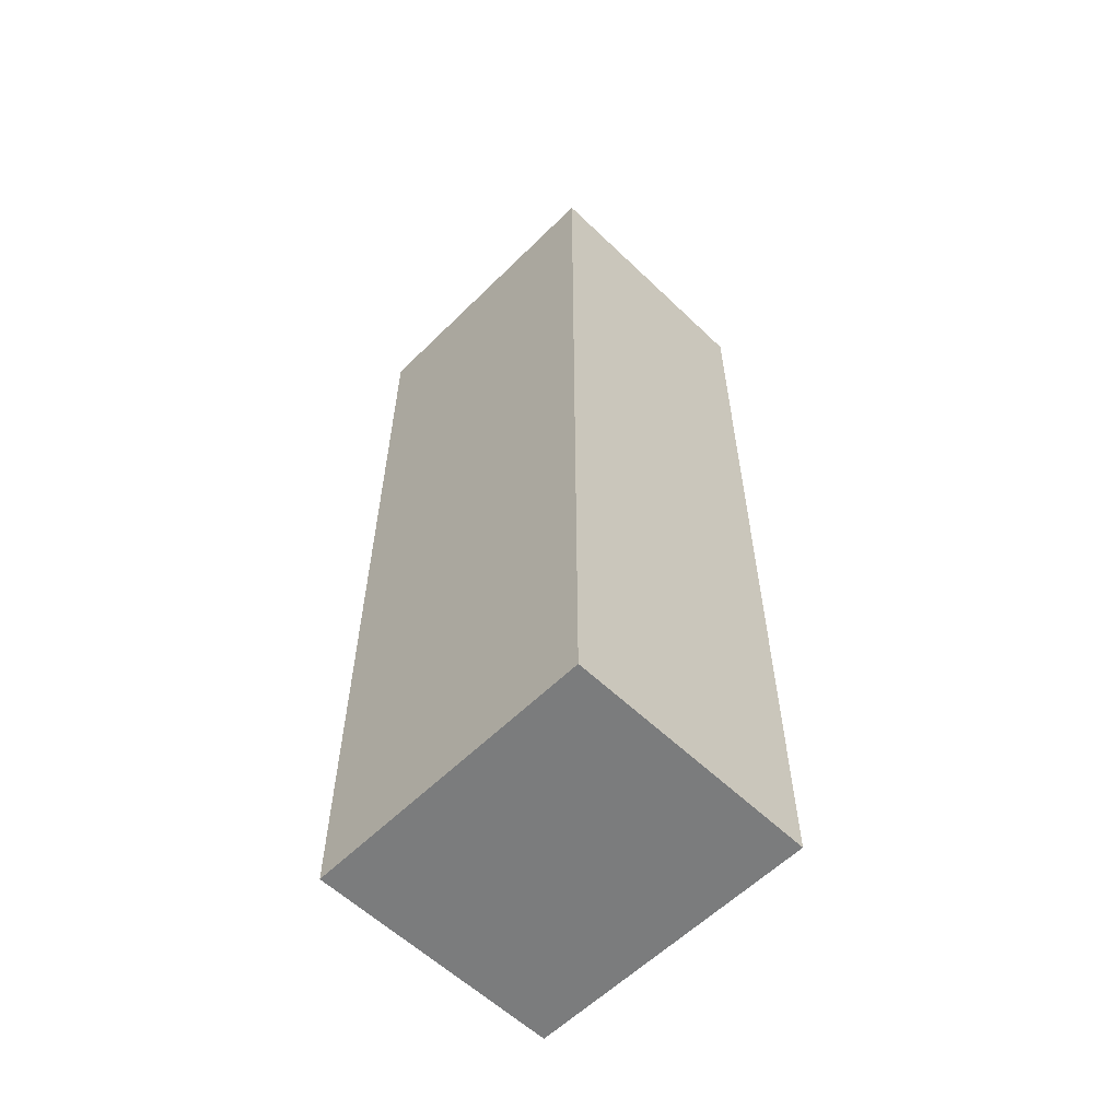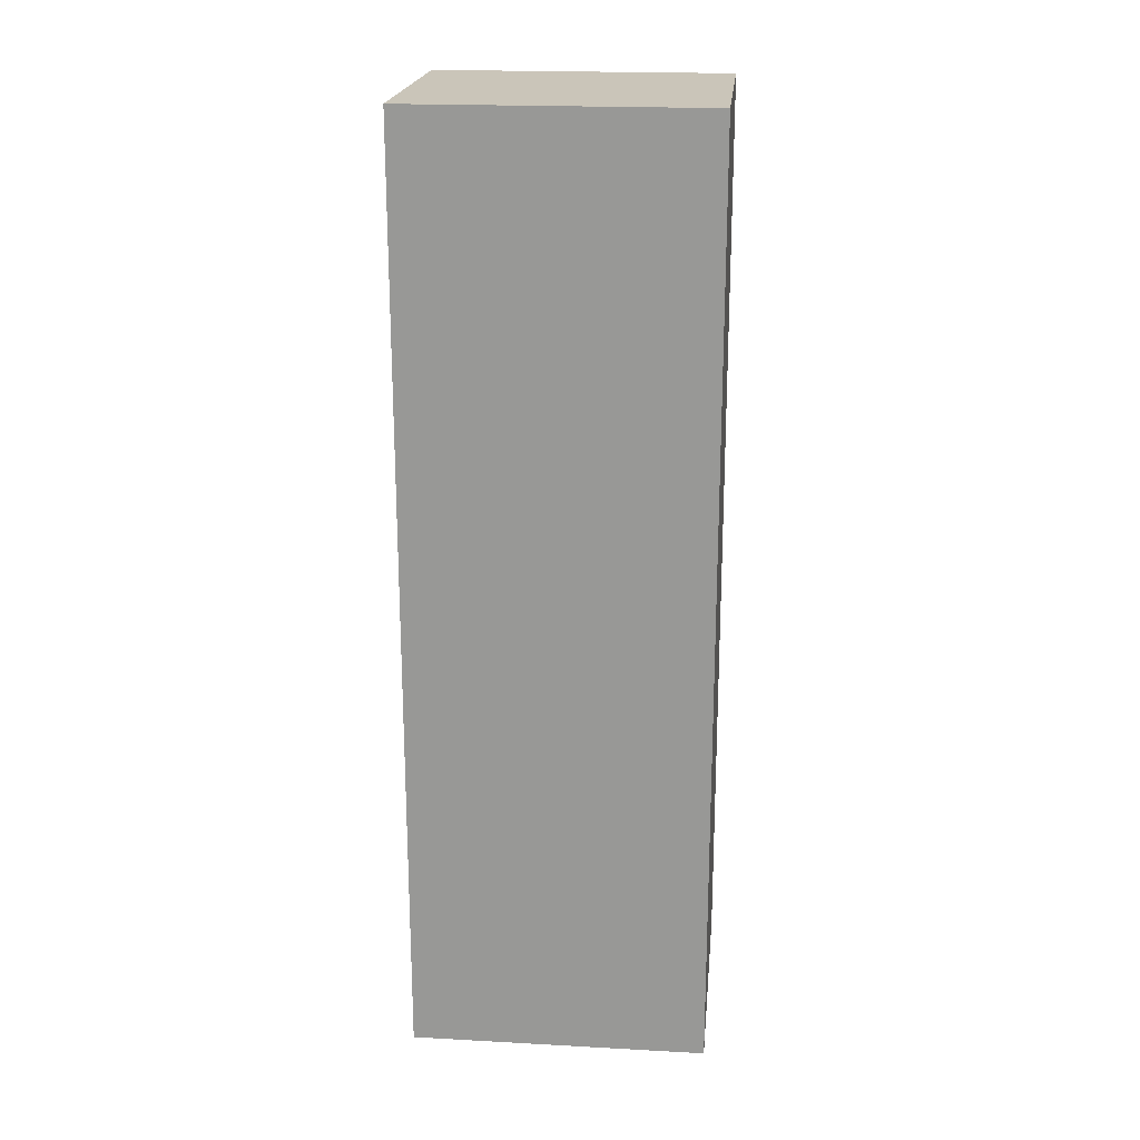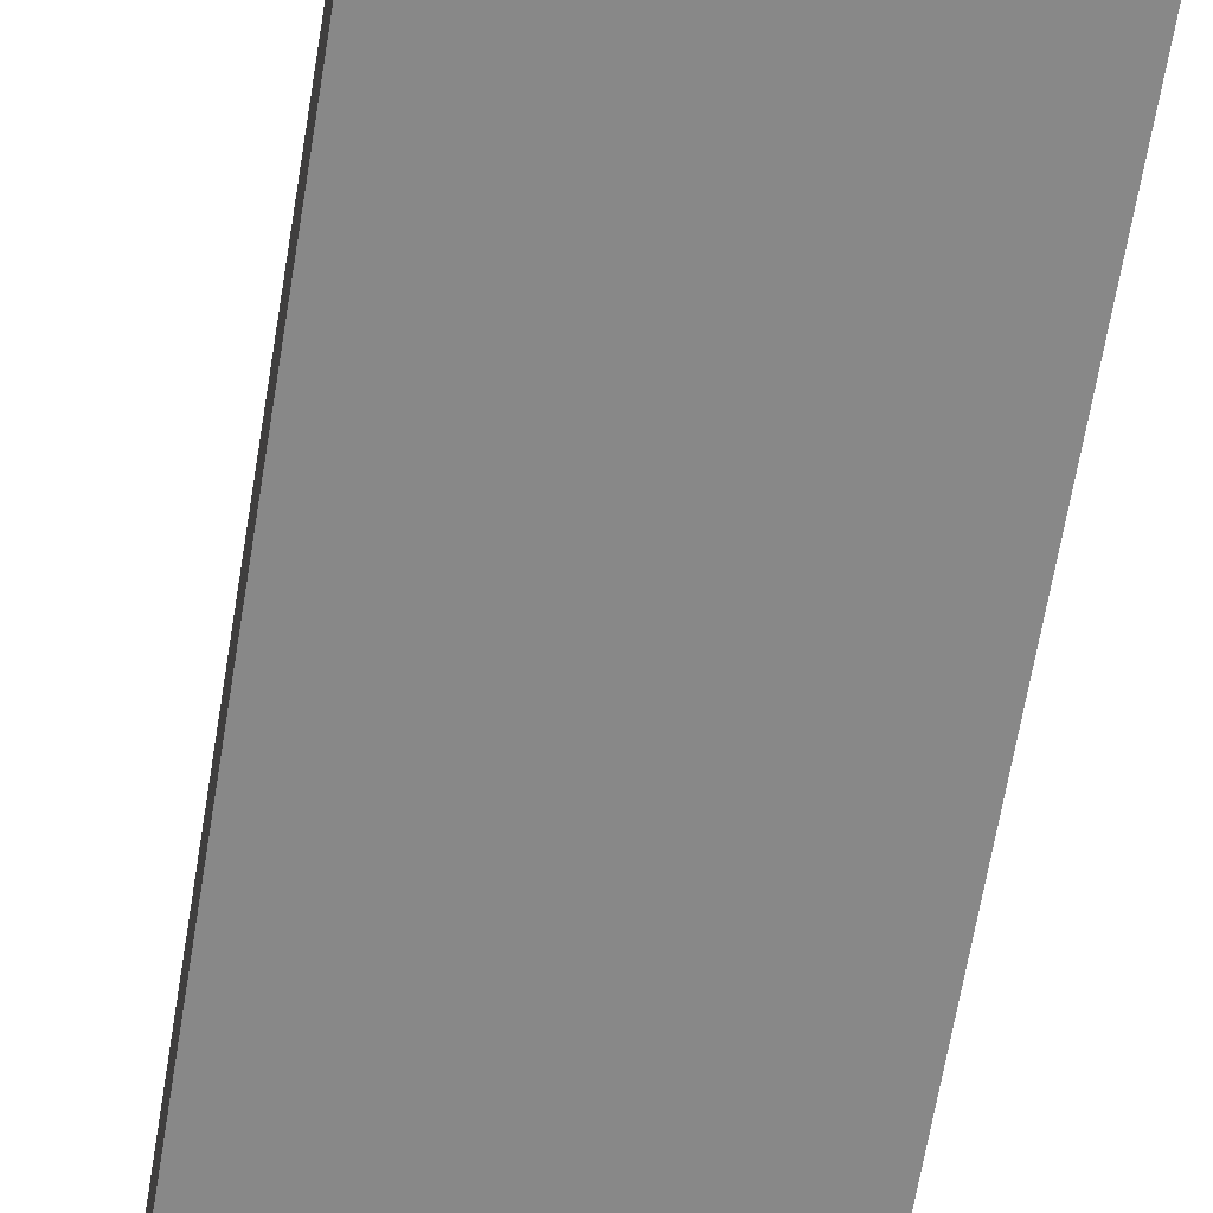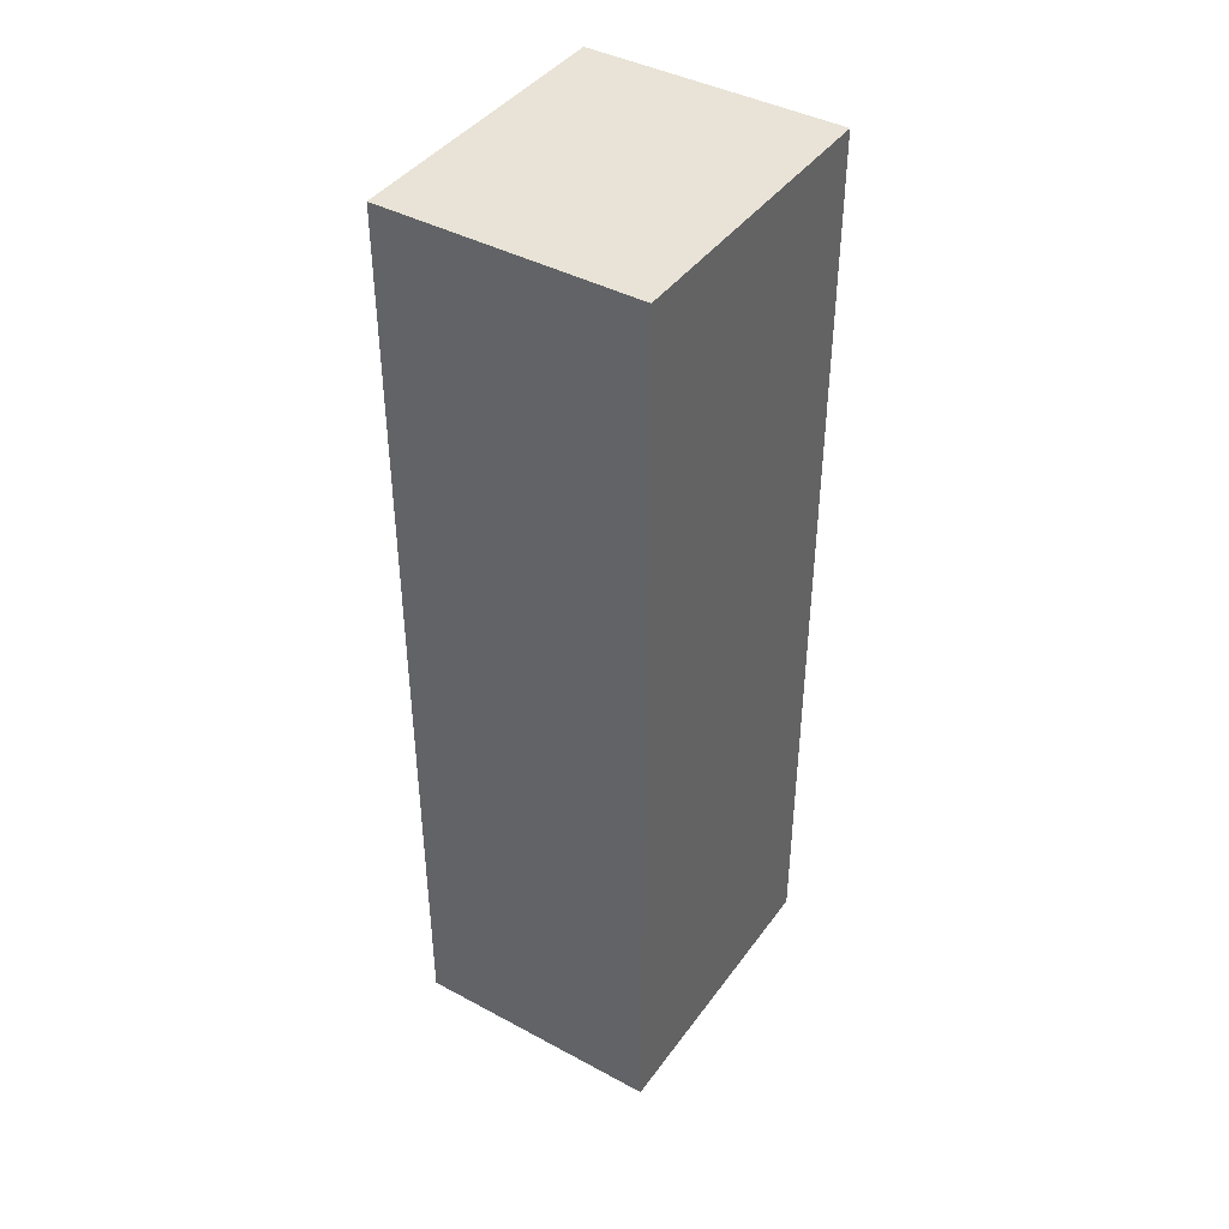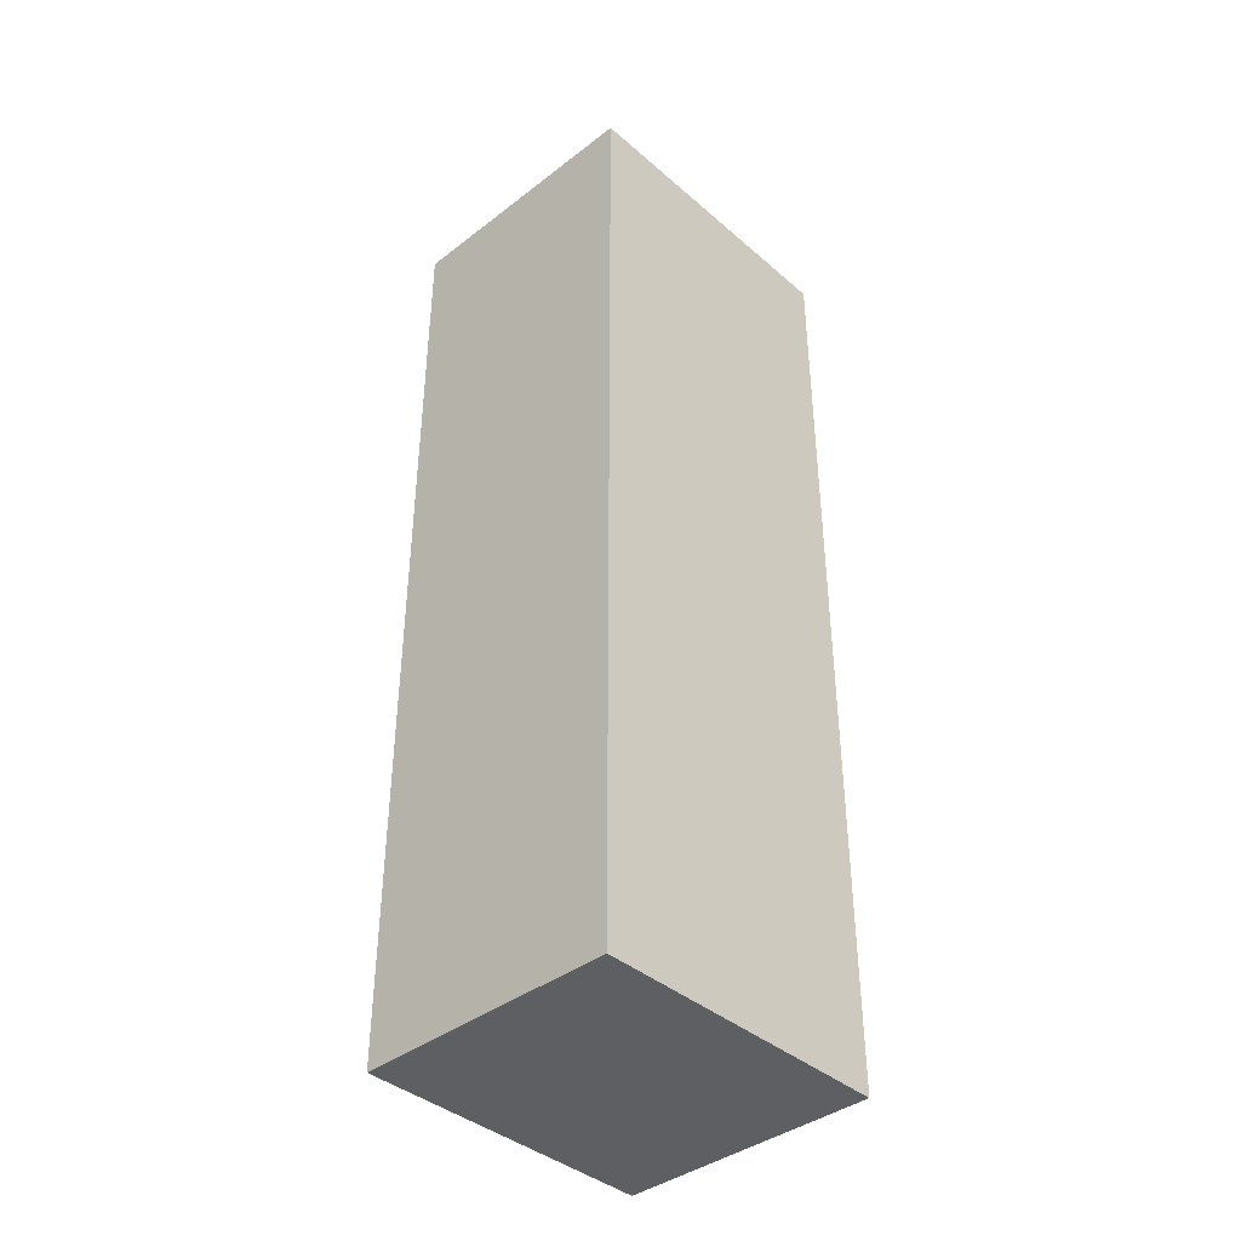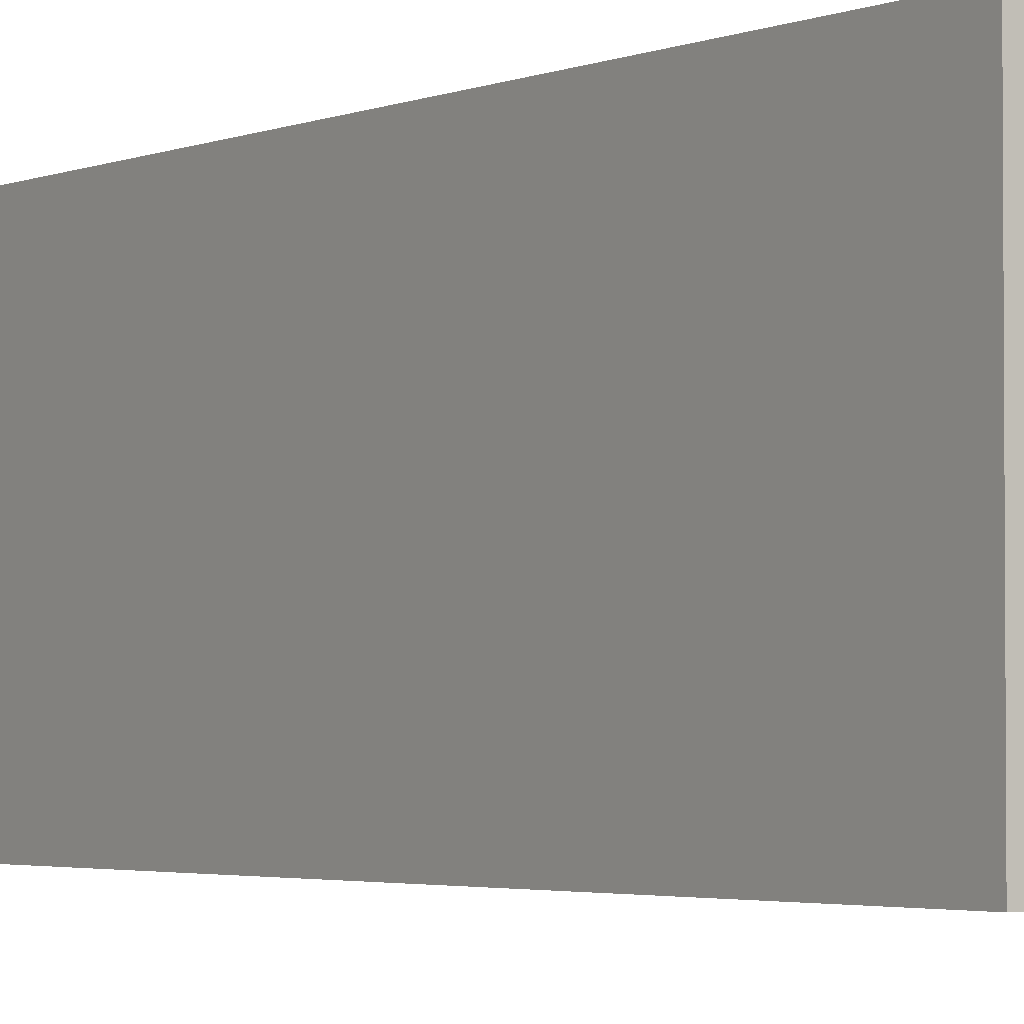
<metadata>
{"format":"obj","ext":"obj","renderer":"f3d","projection":"perspective","resolution":1024,"background":"white","views":[{"elev":-58.6,"azim":135.4,"up":"+Y"},{"elev":20.6,"azim":-84.4,"up":"+Y"},{"elev":-62.9,"azim":170.8,"up":"+Z"},{"elev":41.9,"azim":-147.1,"up":"+Y"},{"elev":-40.0,"azim":-136.6,"up":"+Y"},{"elev":-2.7,"azim":-33.9,"up":"+Z"}]}
</metadata>
<code>
g default
v -0.6766 5.139 -1.987
v 0.6766 5.139 -1.987
v -0.6766 10.14 -1.987
v 0.6766 10.14 -1.987
v -0.6766 10.14 -3.568
v 0.6766 10.14 -3.568
v -0.6766 5.139 -3.568
v 0.6766 5.139 -3.568
g pasted__pasted__polySurface4 pasted__pasted__pCube7 pasted__group group
f 1 2 4 3
f 3 4 6 5
f 5 6 8 7
f 7 8 2 1
f 2 8 6 4
f 7 1 3 5

</code>
